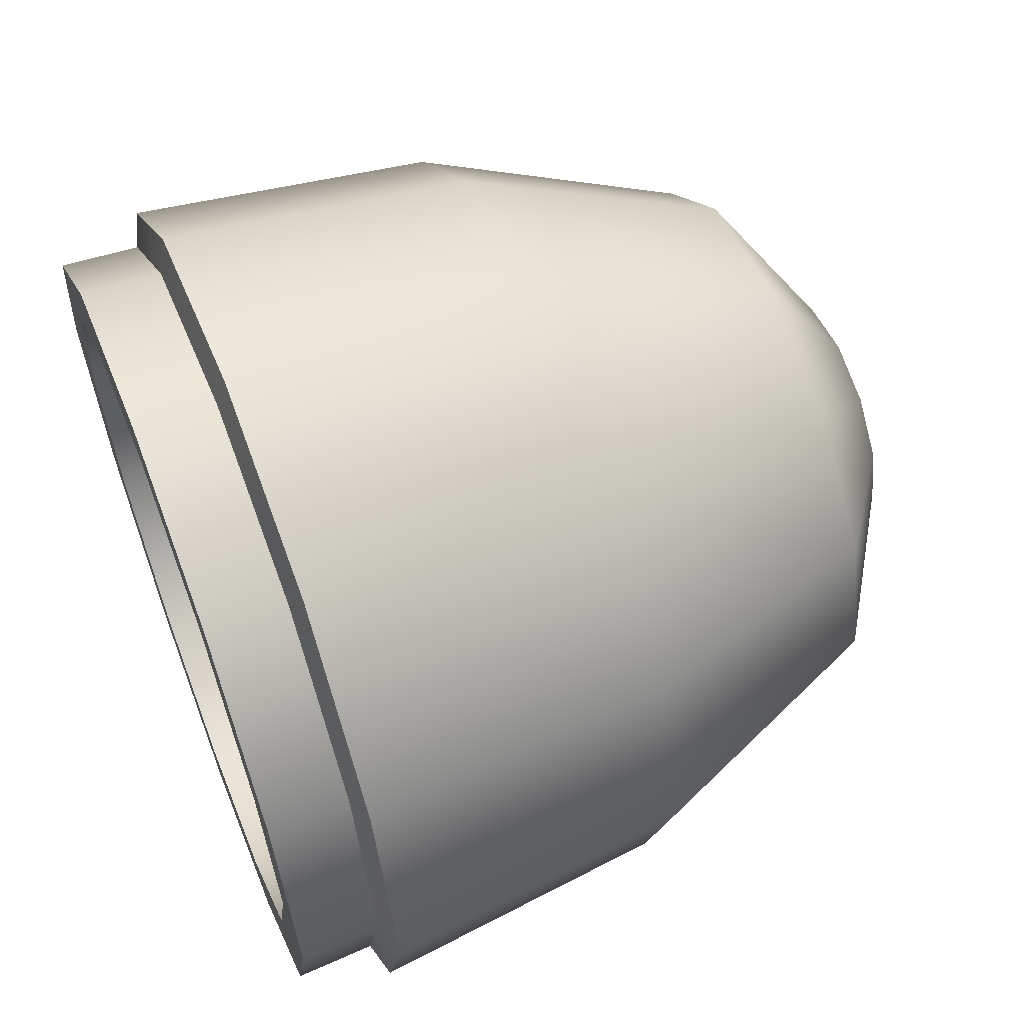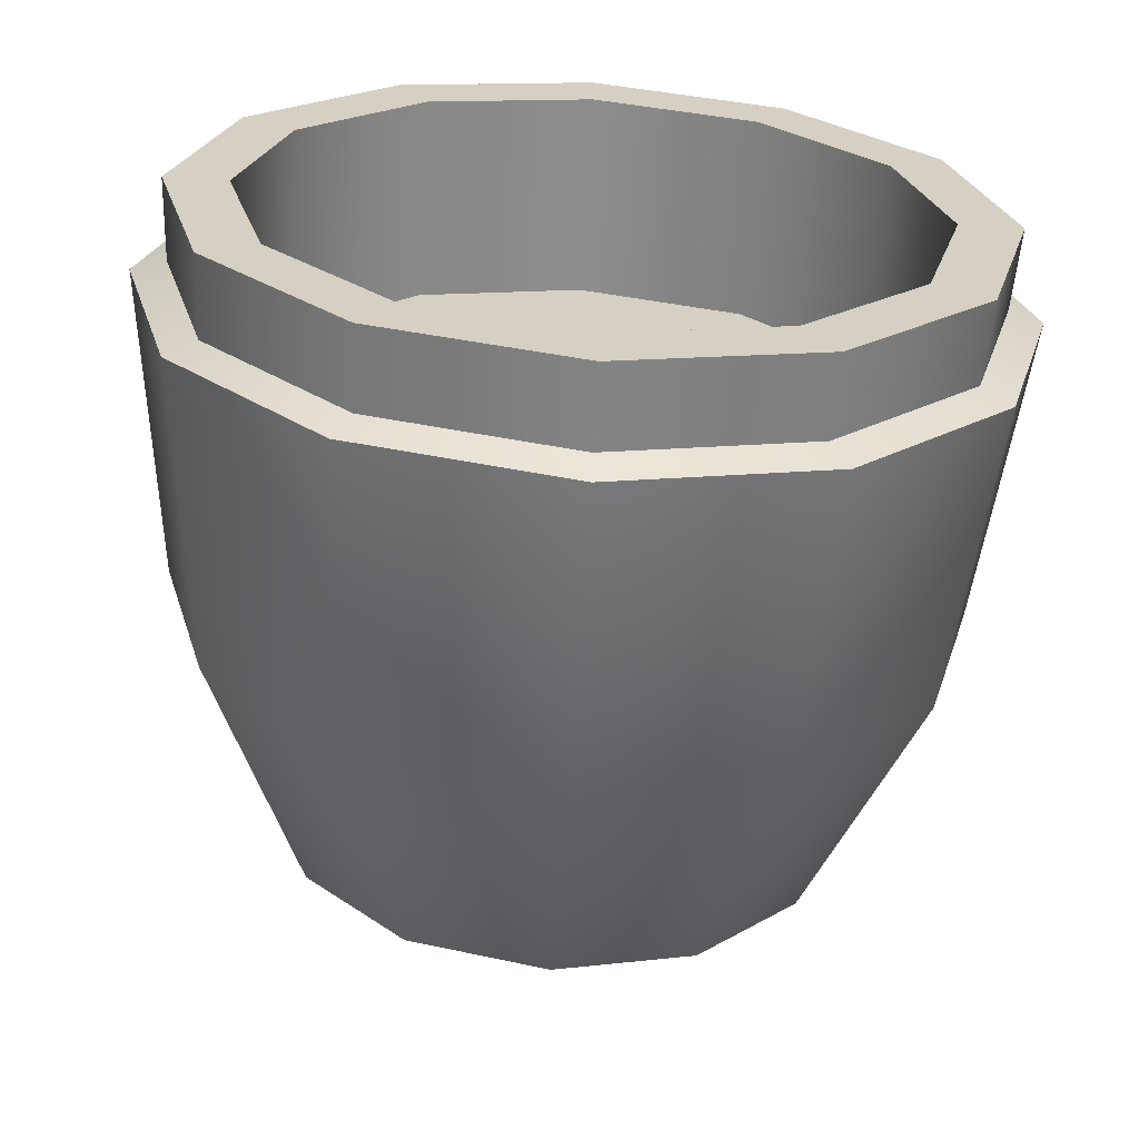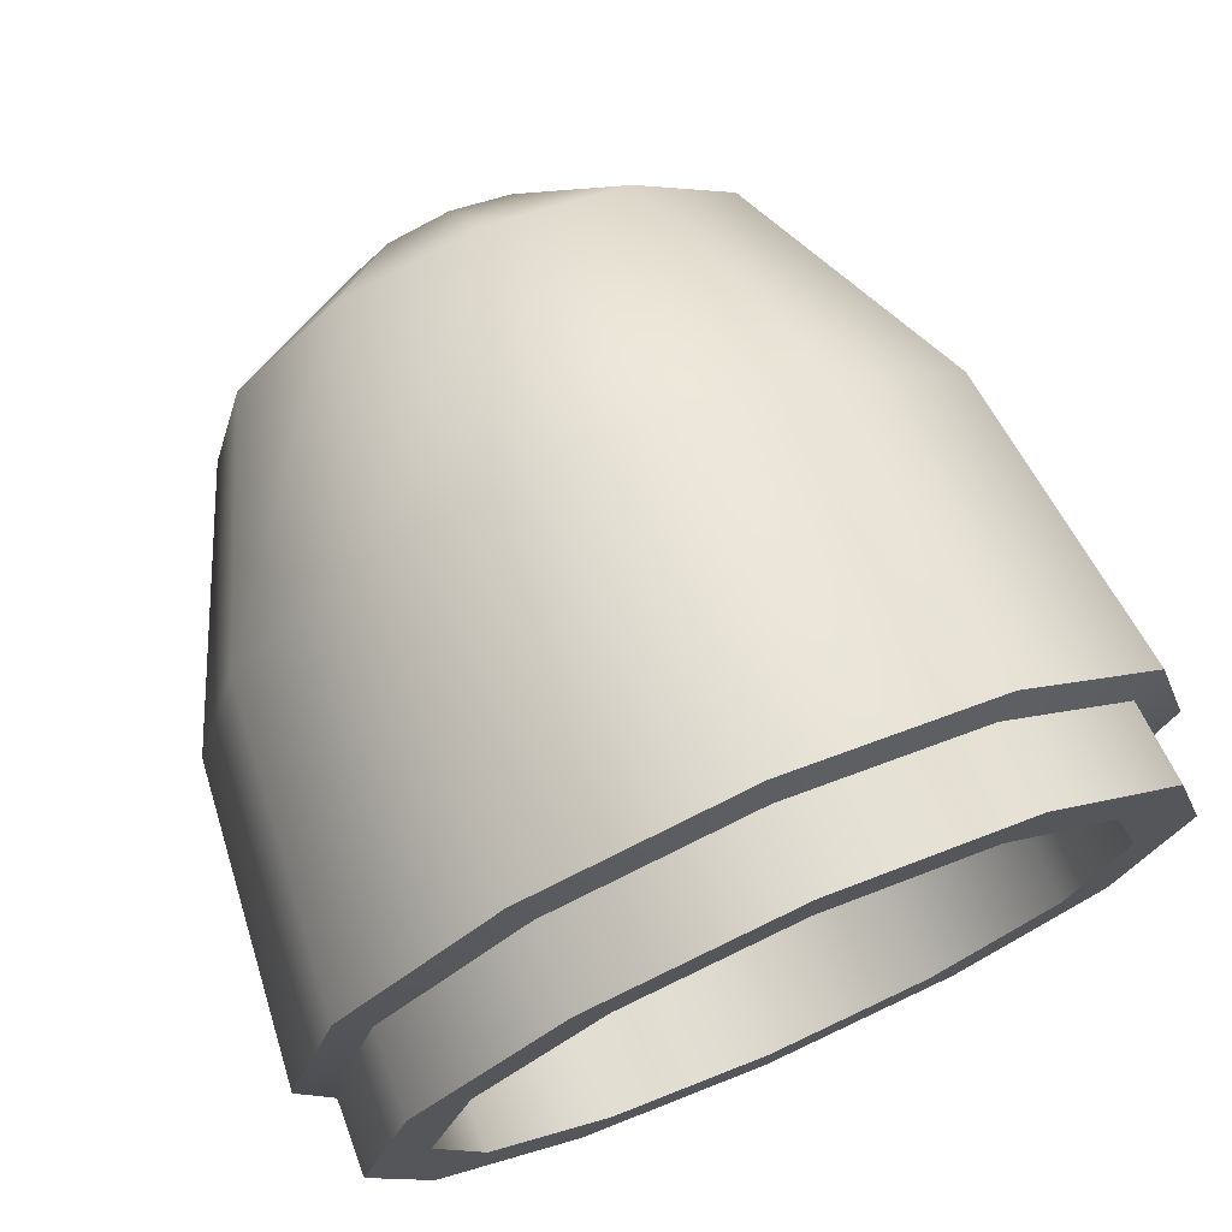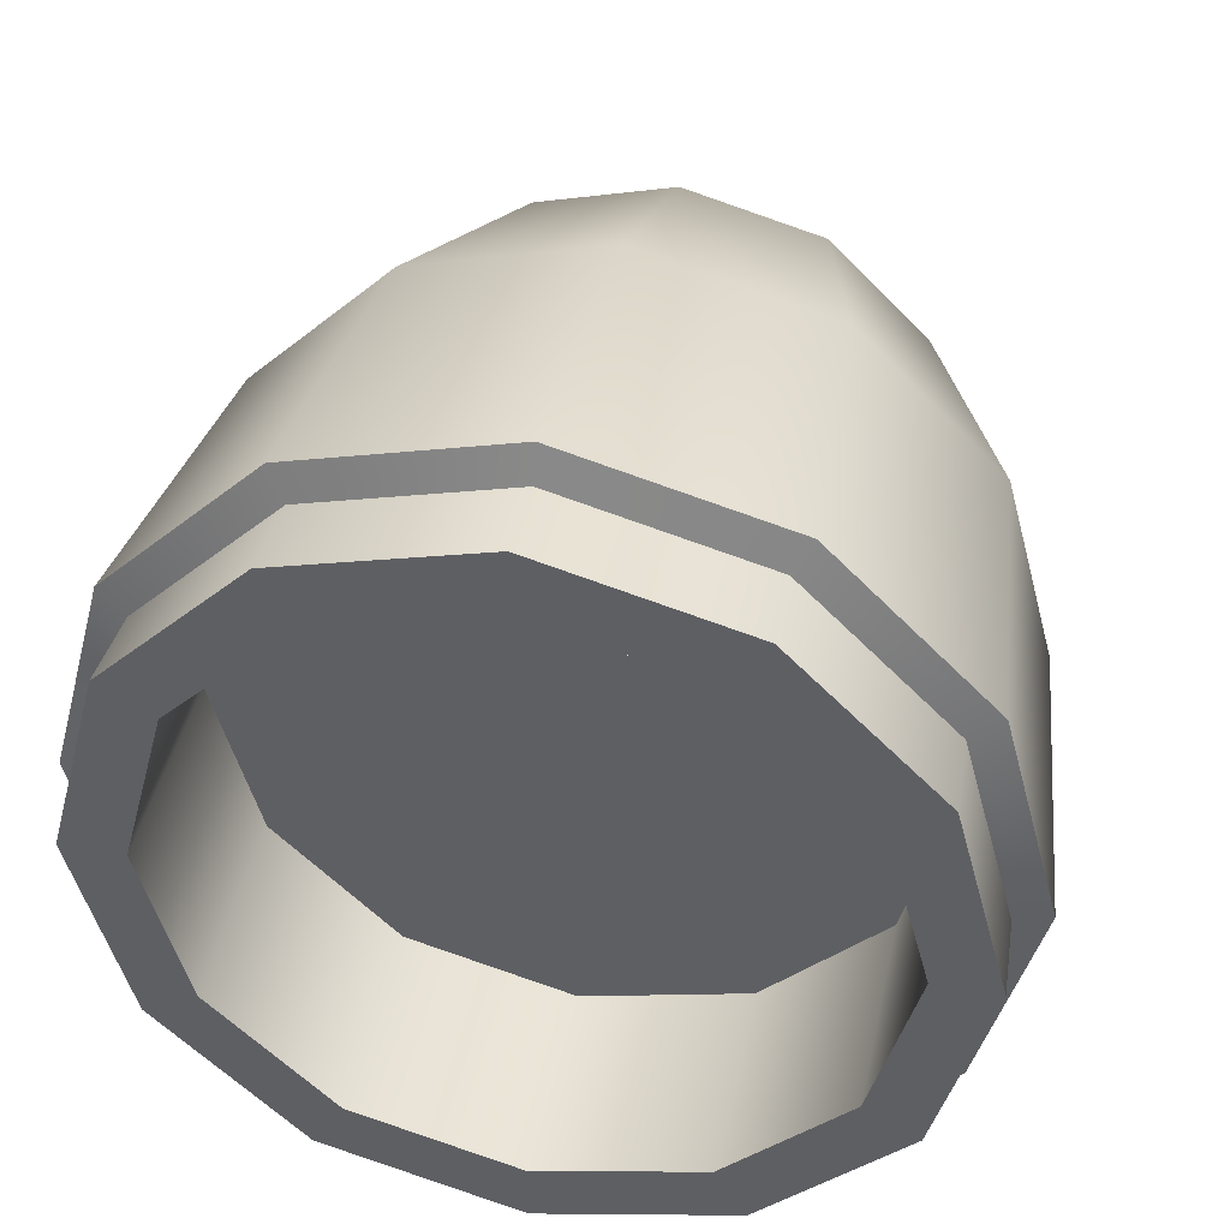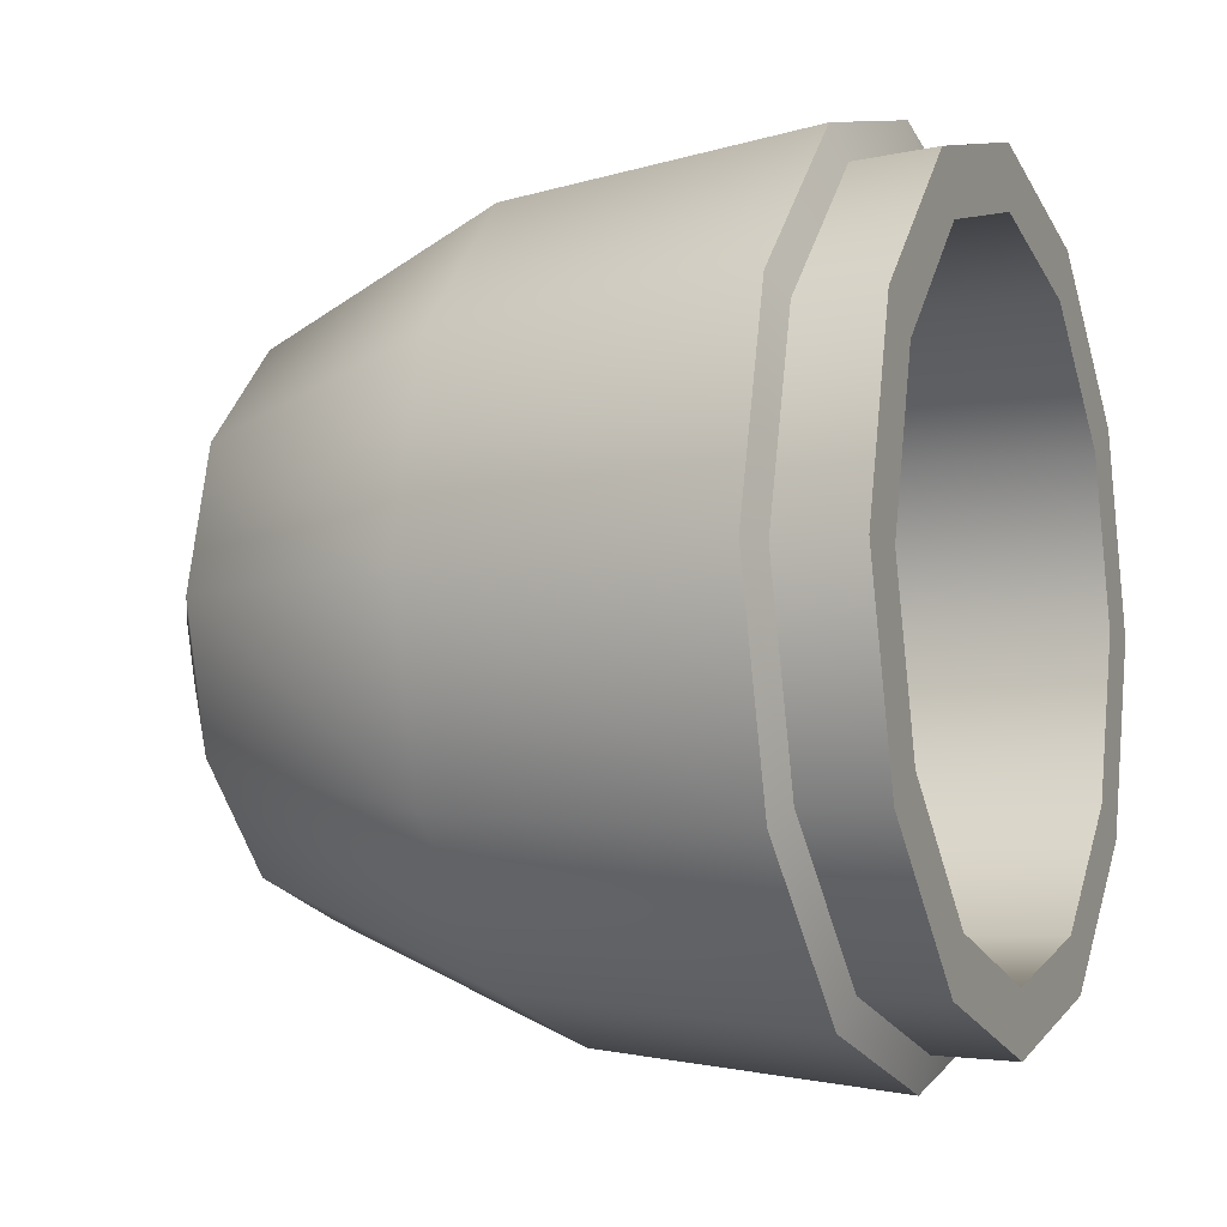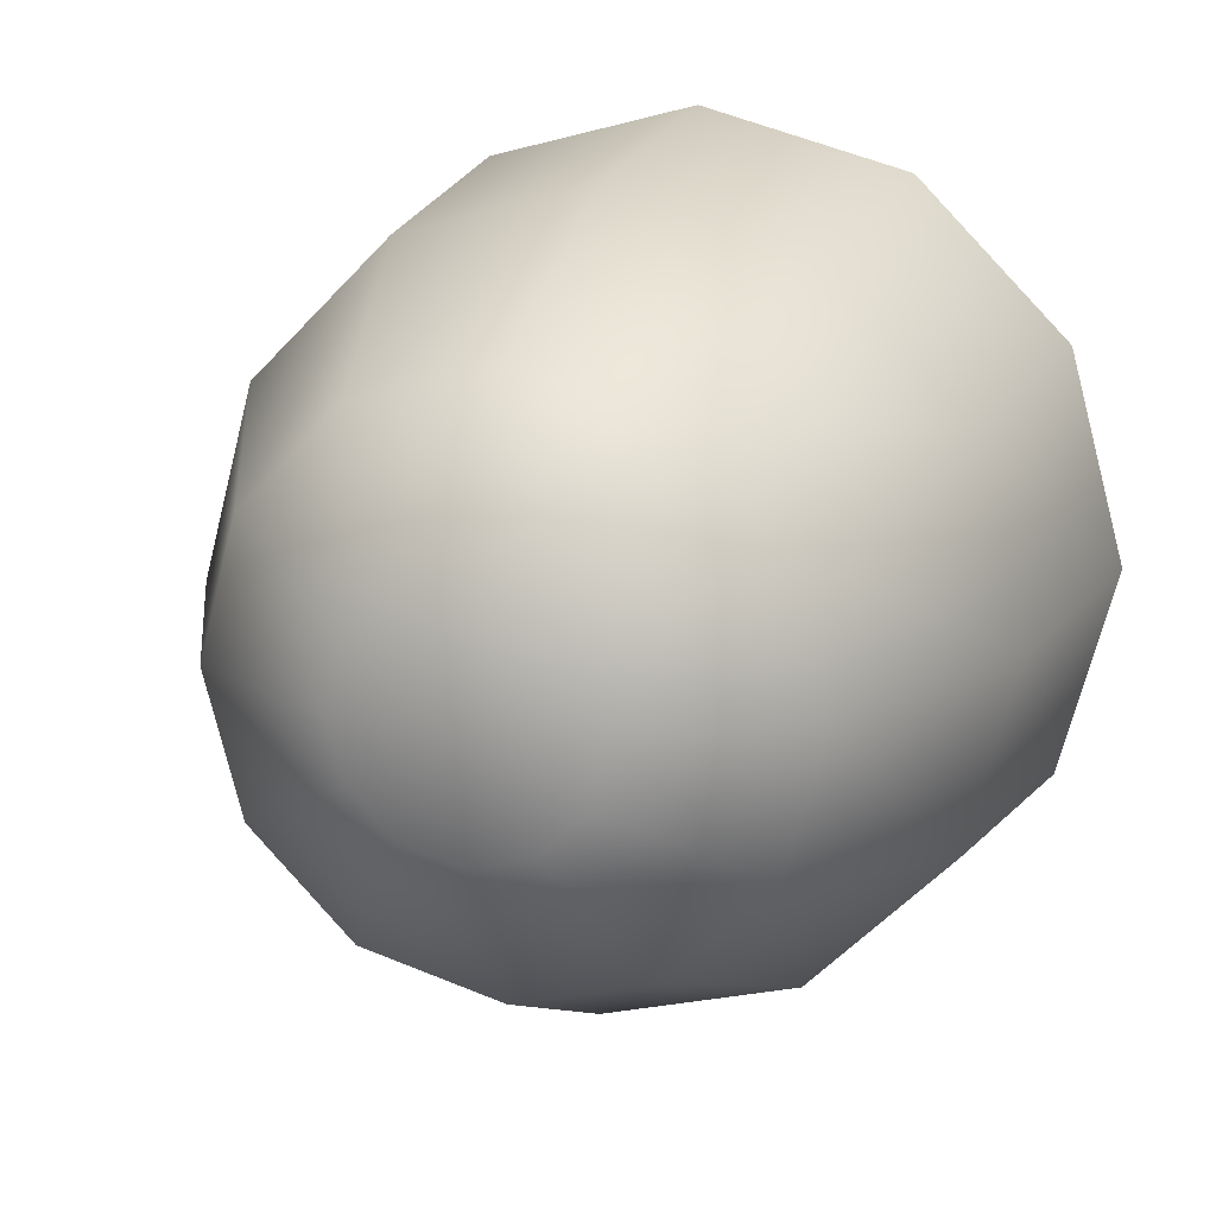
<metadata>
{"format":"obj","ext":"obj","renderer":"f3d","projection":"perspective","resolution":1024,"background":"white","views":[{"elev":60.7,"azim":-21.1,"up":"+Y"},{"elev":-64.3,"azim":-93.6,"up":"+Z"},{"elev":72.8,"azim":-113.5,"up":"+Y"},{"elev":42.4,"azim":-78.0,"up":"+Y"},{"elev":-6.5,"azim":-156.9,"up":"+Z"},{"elev":15.7,"azim":107.8,"up":"+Z"}]}
</metadata>
<code>
o balinhas.002
v 1.485 0.09203 -0.005576
v 1.478 0.09203 -0.01688
v 1.46 0.09203 -0.02516
v 1.485 0.08766 -0.004406
v 1.478 0.08201 -0.01419
v 1.46 0.07787 -0.02136
v 1.485 0.08447 -0.001209
v 1.478 0.07468 -0.006861
v 1.46 0.06751 -0.011
v 1.485 0.0833 0.003158
v 1.478 0.07199 0.003158
v 1.46 0.06372 0.003158
v 1.485 0.08447 0.007526
v 1.478 0.07468 0.01318
v 1.46 0.06751 0.01732
v 1.485 0.08766 0.01072
v 1.478 0.08201 0.02051
v 1.46 0.07787 0.02768
v 1.485 0.09203 0.01189
v 1.478 0.09203 0.0232
v 1.46 0.09203 0.03147
v 1.485 0.0964 0.01072
v 1.478 0.1021 0.02051
v 1.46 0.1062 0.02768
v 1.485 0.0996 0.007526
v 1.478 0.1094 0.01318
v 1.46 0.1166 0.01732
v 1.485 0.1008 0.003158
v 1.478 0.1121 0.003158
v 1.46 0.1203 0.003158
v 1.485 0.0996 -0.001209
v 1.478 0.1094 -0.006861
v 1.46 0.1166 -0.011
v 1.485 0.0964 -0.004406
v 1.478 0.1021 -0.01419
v 1.46 0.1062 -0.02136
v 1.437 0.09203 -0.02784
v 1.437 0.07653 -0.02369
v 1.437 0.06519 -0.01234
v 1.437 0.06103 0.003158
v 1.437 0.06519 0.01866
v 1.437 0.07653 0.03
v 1.437 0.09203 0.03416
v 1.437 0.1075 0.03
v 1.437 0.1189 0.01866
v 1.437 0.123 0.003158
v 1.437 0.1189 -0.01234
v 1.437 0.1075 -0.02369
v 1.436 0.07779 -0.02152
v 1.431 0.07987 -0.0179
v 1.431 0.09203 -0.02116
v 1.436 0.09203 -0.02533
v 1.436 0.06736 -0.01109
v 1.431 0.07097 -0.009001
v 1.436 0.06354 0.003158
v 1.431 0.06771 0.003158
v 1.436 0.06736 0.0174
v 1.431 0.07097 0.01532
v 1.436 0.07779 0.02783
v 1.431 0.07987 0.02422
v 1.436 0.09203 0.03165
v 1.431 0.09203 0.02748
v 1.436 0.1063 0.02783
v 1.431 0.1042 0.02422
v 1.436 0.1167 0.0174
v 1.431 0.1131 0.01532
v 1.436 0.1205 0.003158
v 1.431 0.1163 0.003158
v 1.436 0.1167 -0.01109
v 1.431 0.1131 -0.009001
v 1.436 0.1063 -0.02152
v 1.431 0.1042 -0.0179
v 1.431 0.07761 -0.02181
v 1.431 0.09203 -0.02568
v 1.431 0.06706 -0.01126
v 1.431 0.0632 0.003158
v 1.431 0.06706 0.01758
v 1.431 0.07761 0.02813
v 1.431 0.09203 0.03199
v 1.431 0.1064 0.02813
v 1.431 0.117 0.01758
v 1.431 0.1209 0.003158
v 1.431 0.117 -0.01126
v 1.431 0.1064 -0.02181
v 1.446 0.07987 -0.0179
v 1.446 0.09203 -0.02116
v 1.446 0.07097 -0.009001
v 1.446 0.06771 0.003158
v 1.446 0.07097 0.01532
v 1.446 0.07987 0.02422
v 1.446 0.09203 0.02748
v 1.446 0.1042 0.02422
v 1.446 0.1131 0.01532
v 1.446 0.1163 0.003158
v 1.446 0.1131 -0.009001
v 1.446 0.1042 -0.0179
f 41 40 12 15
f 42 41 15 18
f 43 42 18 21
f 44 43 21 24
f 45 44 24 27
f 46 45 27 30
f 47 46 30 33
f 48 47 33 36
f 39 38 6 9
f 40 39 9 12
f 37 48 36 3
f 6 3 2 5
f 5 2 1 4
f 9 6 5 8
f 8 5 4 7
f 12 9 8 11
f 11 8 7 10
f 15 12 11 14
f 14 11 10 13
f 18 15 14 17
f 17 14 13 16
f 21 18 17 20
f 20 17 16 19
f 24 21 20 23
f 23 20 19 22
f 27 24 23 26
f 26 23 22 25
f 30 27 26 29
f 29 26 25 28
f 33 30 29 32
f 32 29 28 31
f 36 33 32 35
f 35 32 31 34
f 3 36 35 2
f 2 35 34 1
f 4 1 34 31 28 25 22 19 16 13 10 7
f 47 48 71 69
f 42 43 61 59
f 37 38 49 52
f 44 45 65 63
f 39 40 55 53
f 38 37 3 6
f 73 74 52 49
f 75 73 49 53
f 76 75 53 55
f 77 76 55 57
f 78 77 57 59
f 79 78 59 61
f 80 79 61 63
f 81 80 63 65
f 82 81 65 67
f 83 82 67 69
f 84 83 69 71
f 74 84 71 52
f 40 41 57 55
f 45 46 67 65
f 48 37 52 71
f 38 39 53 49
f 43 44 63 61
f 41 42 59 57
f 46 47 69 67
f 64 66 93 92
f 50 51 74 73
f 54 50 73 75
f 56 54 75 76
f 58 56 76 77
f 60 58 77 78
f 62 60 78 79
f 64 62 79 80
f 66 64 80 81
f 68 66 81 82
f 70 68 82 83
f 72 70 83 84
f 51 72 84 74
f 85 87 88 89 90 91 92 93 94 95 96 86
f 58 60 90 89
f 72 51 86 96
f 50 54 87 85
f 66 68 94 93
f 60 62 91 90
f 54 56 88 87
f 68 70 95 94
f 62 64 92 91
f 56 58 89 88
f 70 72 96 95
f 51 50 85 86

</code>
